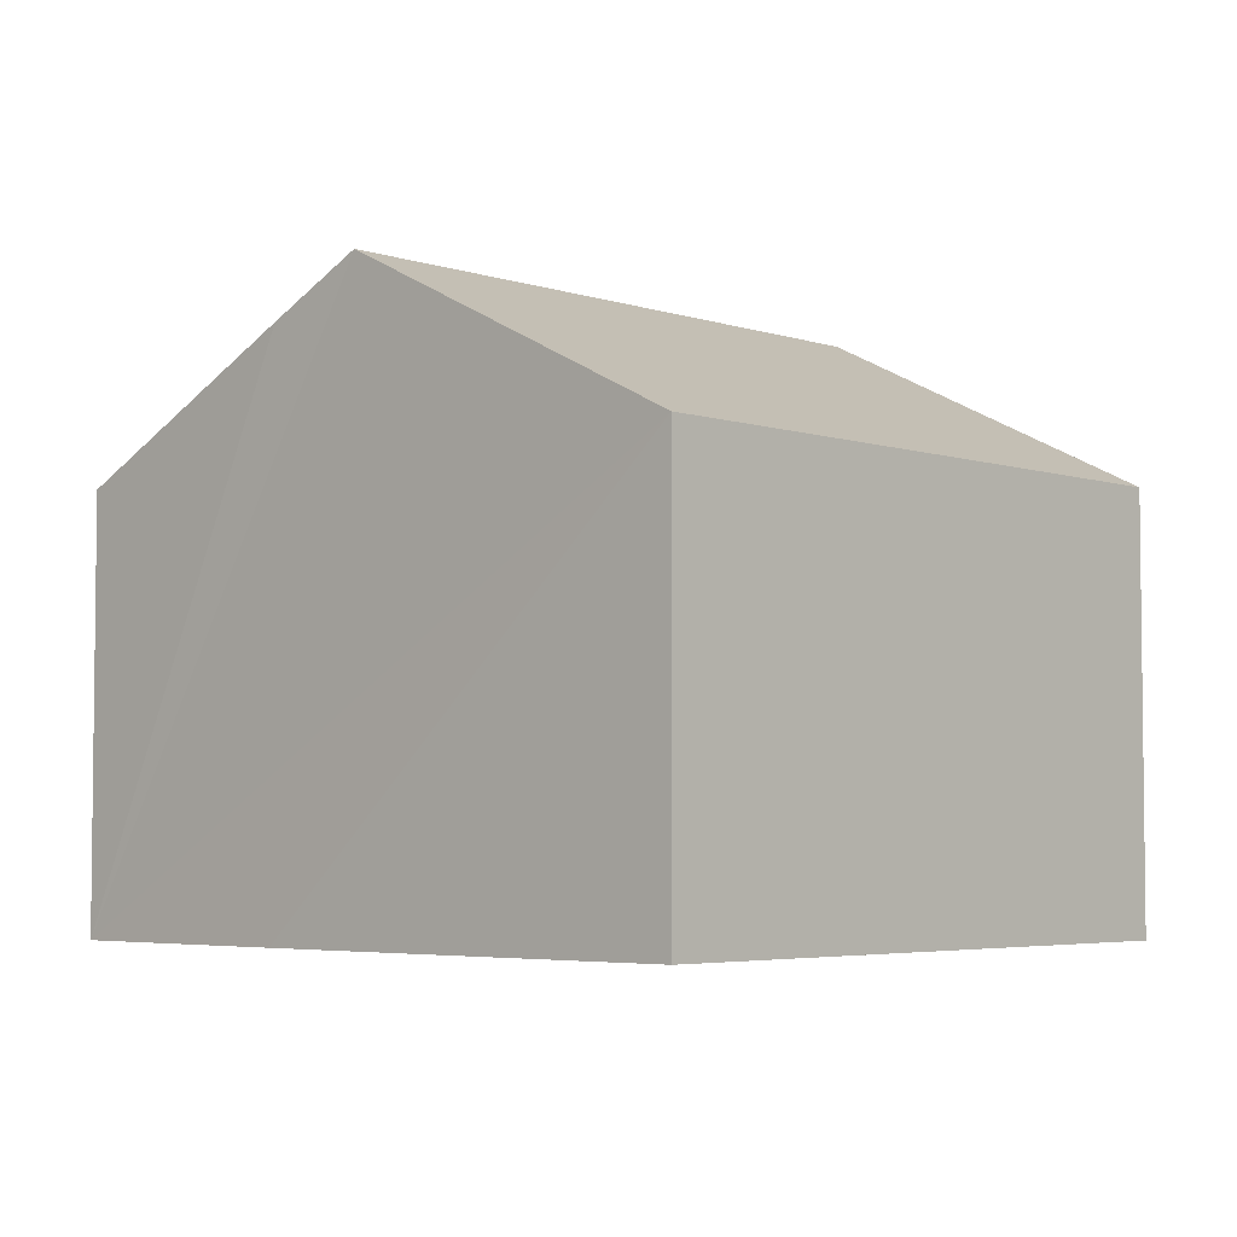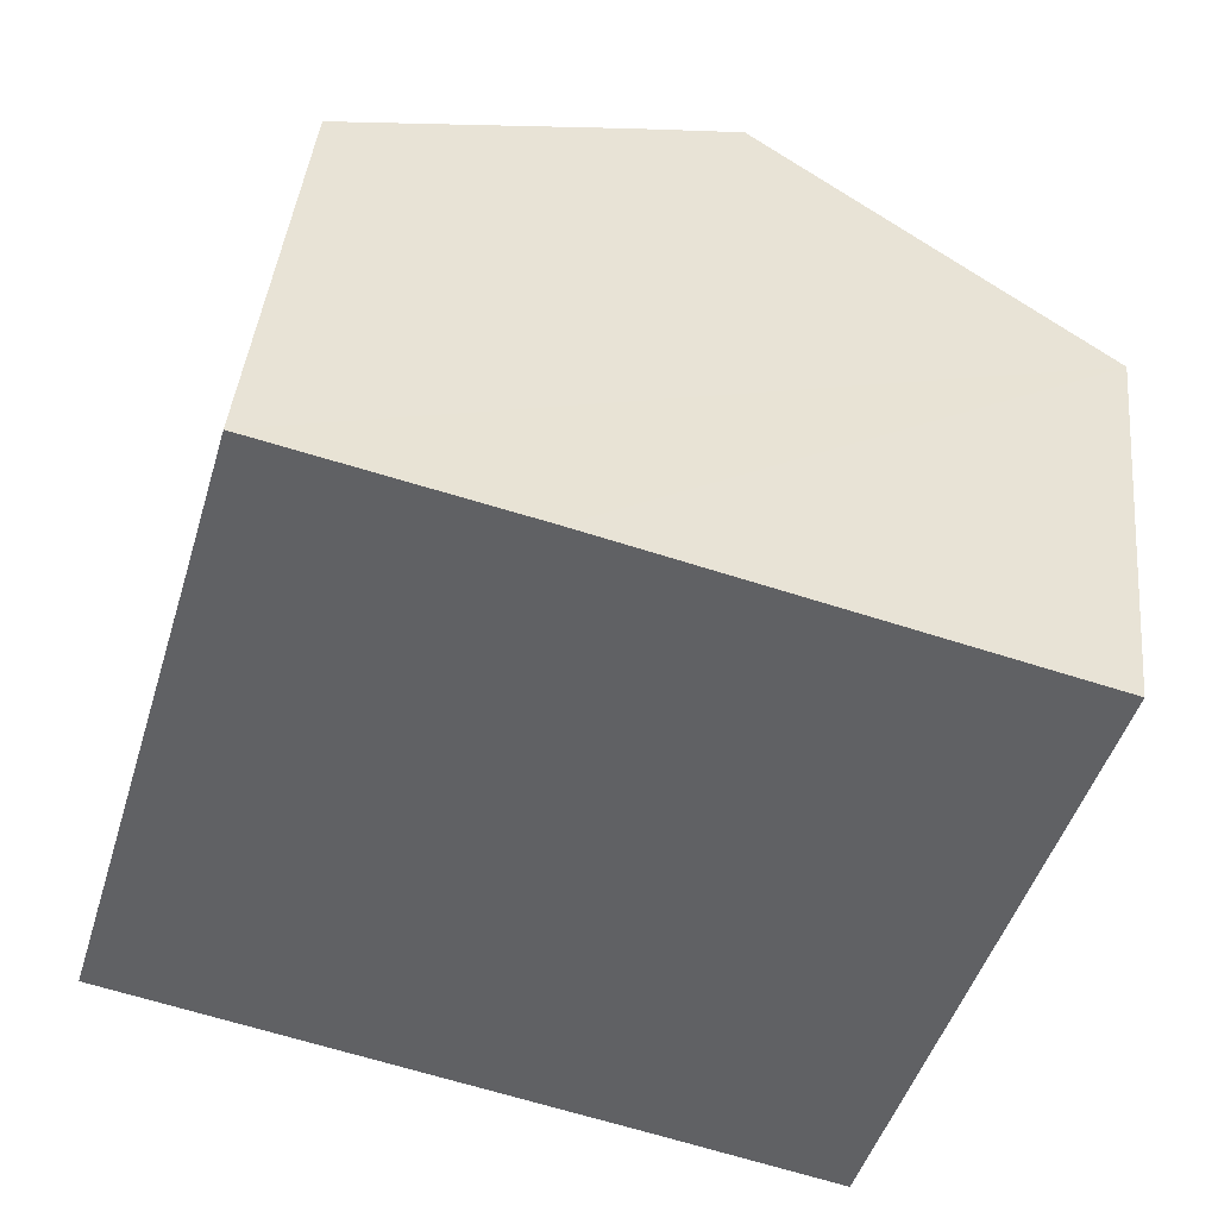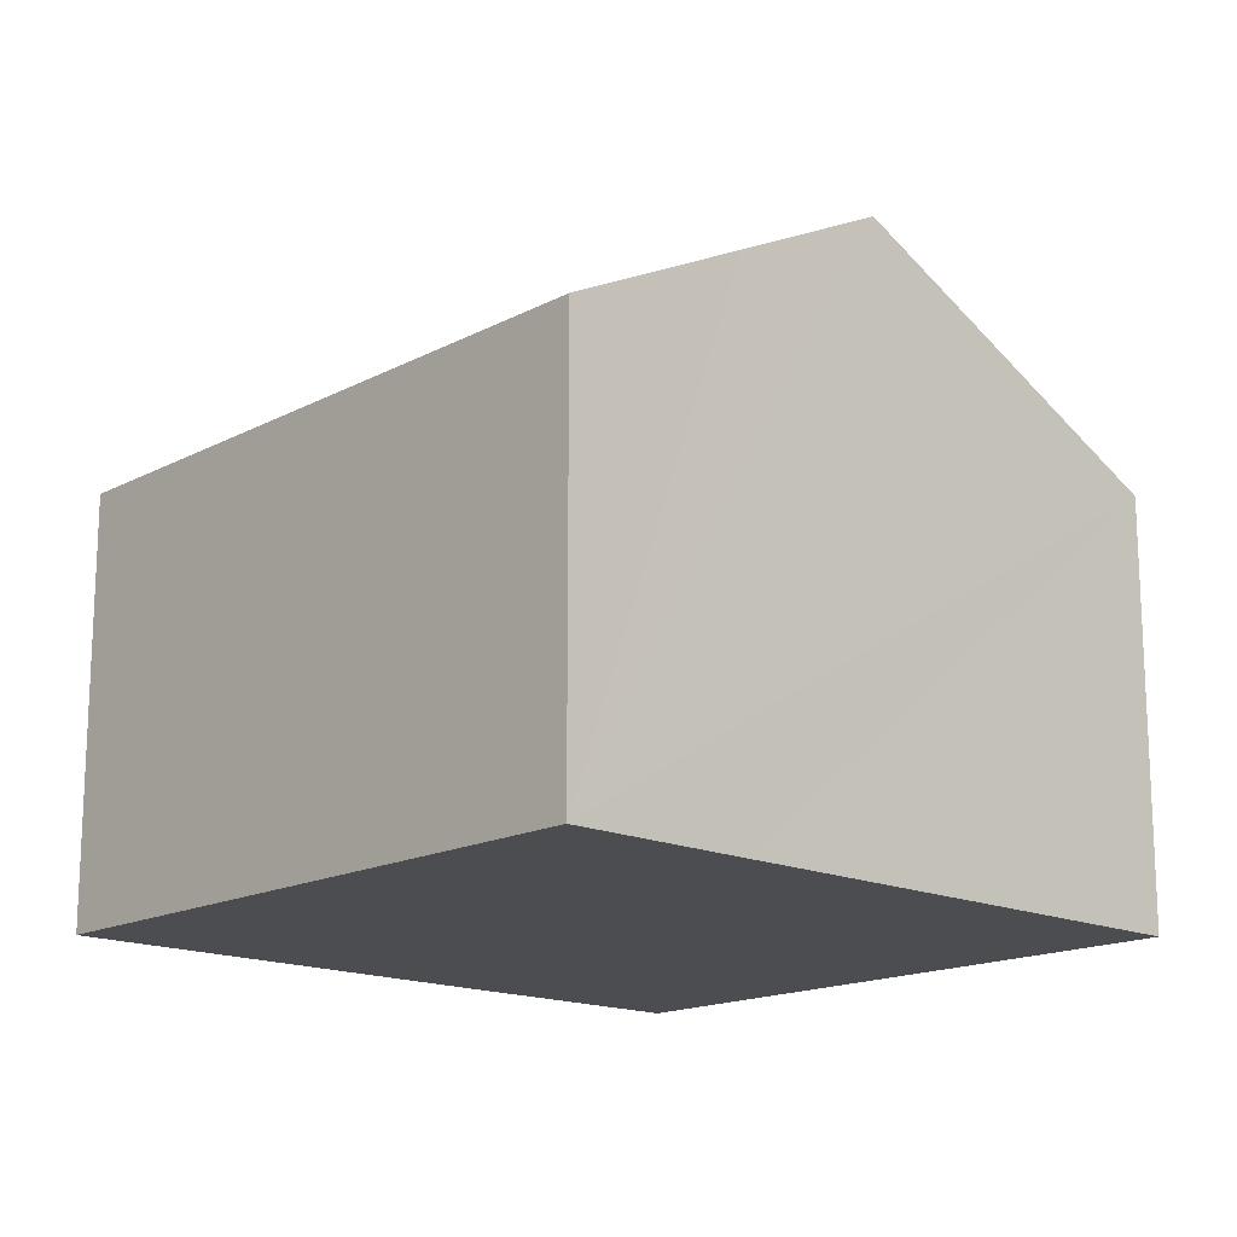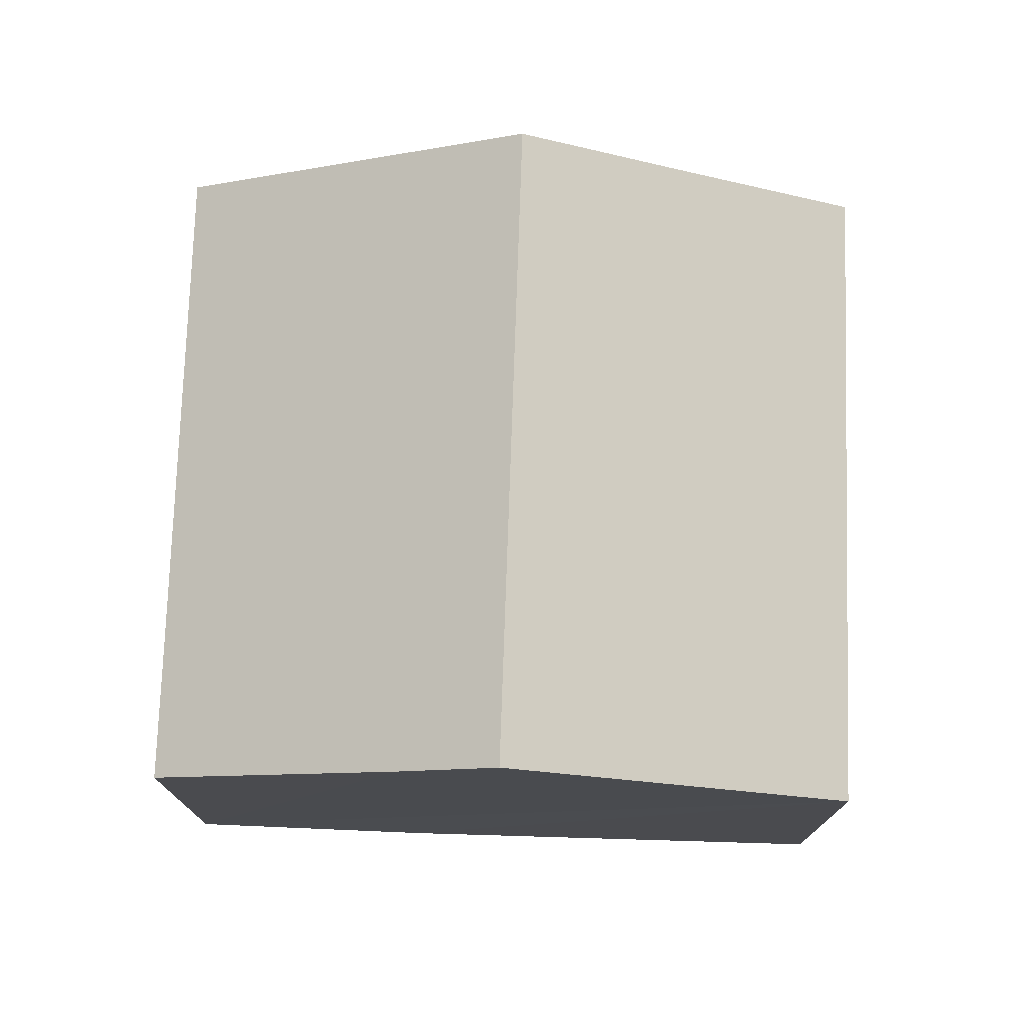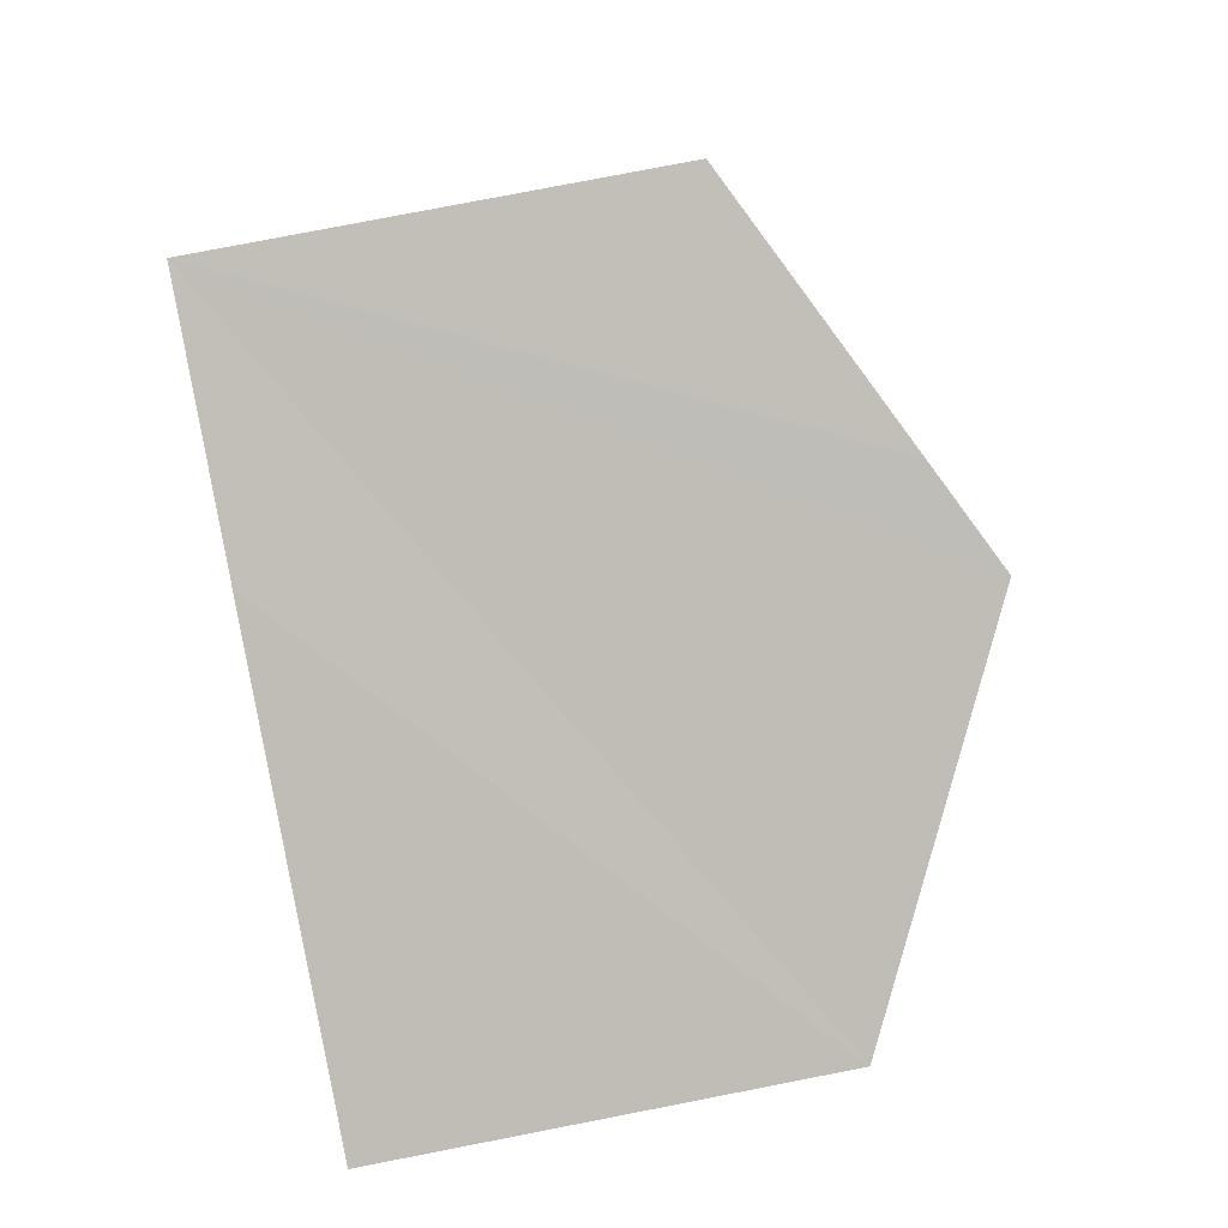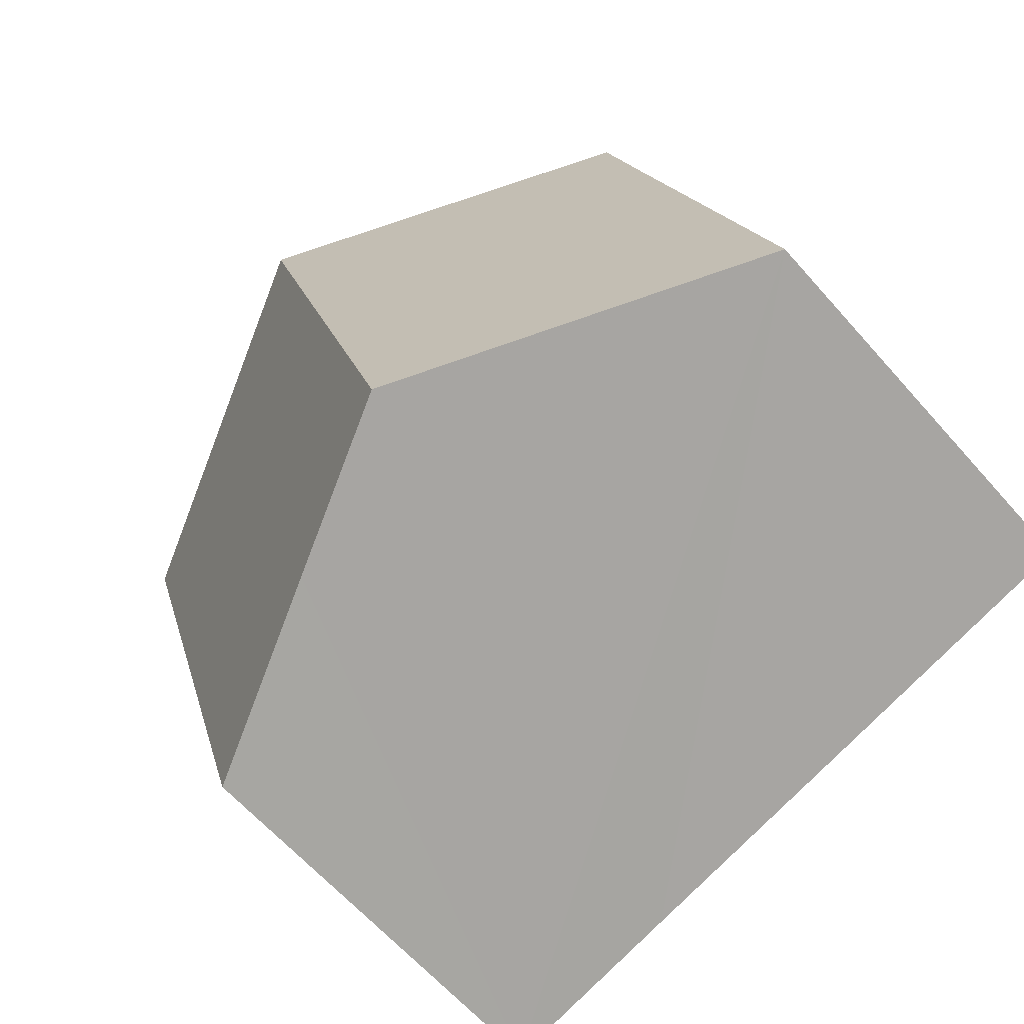
<metadata>
{"format":"obj","ext":"obj","renderer":"f3d","projection":"perspective","resolution":1024,"background":"white","views":[{"elev":-4.4,"azim":59.4,"up":"+Y"},{"elev":41.7,"azim":5.7,"up":"+Z"},{"elev":-16.2,"azim":153.6,"up":"+Y"},{"elev":75.8,"azim":18.4,"up":"+Y"},{"elev":78.5,"azim":79.0,"up":"+Z"},{"elev":-62.8,"azim":-138.8,"up":"+Z"}]}
</metadata>
<code>
v  13.57 8.284 -4.02
v  10.47 11.74 10.44
v  17.3 8.25 8.395
v  9.946 10.14 -2.932
v  6.809 11.74 -2.007
v  0.604 8.264 2.044
v  0 8.263 5.06e-16
v  2.894 8.266 9.808
v  3.655 8.261 12.42
v  8.53 10.74 11.03
v  3.655 -7.607e-16 12.42
v  8.53 -6.753e-16 11.03
v  10.47 -6.395e-16 10.44
v  17.3 -5.14e-16 8.395
v  13.57 2.462e-16 -4.02
v  9.946 1.795e-16 -2.932
v  6.809 1.229e-16 -2.007
v  0 0 0
v  0.604 -1.252e-16 2.044
v  2.894 -6.006e-16 9.808
g defaultobject
f 1 2 3
f 2 1 4
f 2 4 5
f 6 5 7
f 5 6 2
f 2 6 8
f 2 8 9
f 2 9 10
f 11 10 9
f 10 11 2
f 2 11 3
f 3 11 12
f 3 12 13
f 3 13 14
f 3 15 1
f 15 3 14
f 15 4 1
f 4 15 5
f 5 15 7
f 7 15 16
f 7 16 17
f 7 17 18
f 18 6 7
f 6 18 8
f 8 18 19
f 8 19 20
f 8 20 9
f 9 20 11
f 13 15 14
f 15 13 16
f 16 13 12
f 16 12 17
f 17 12 11
f 17 11 20
f 17 20 19
f 17 19 18

</code>
